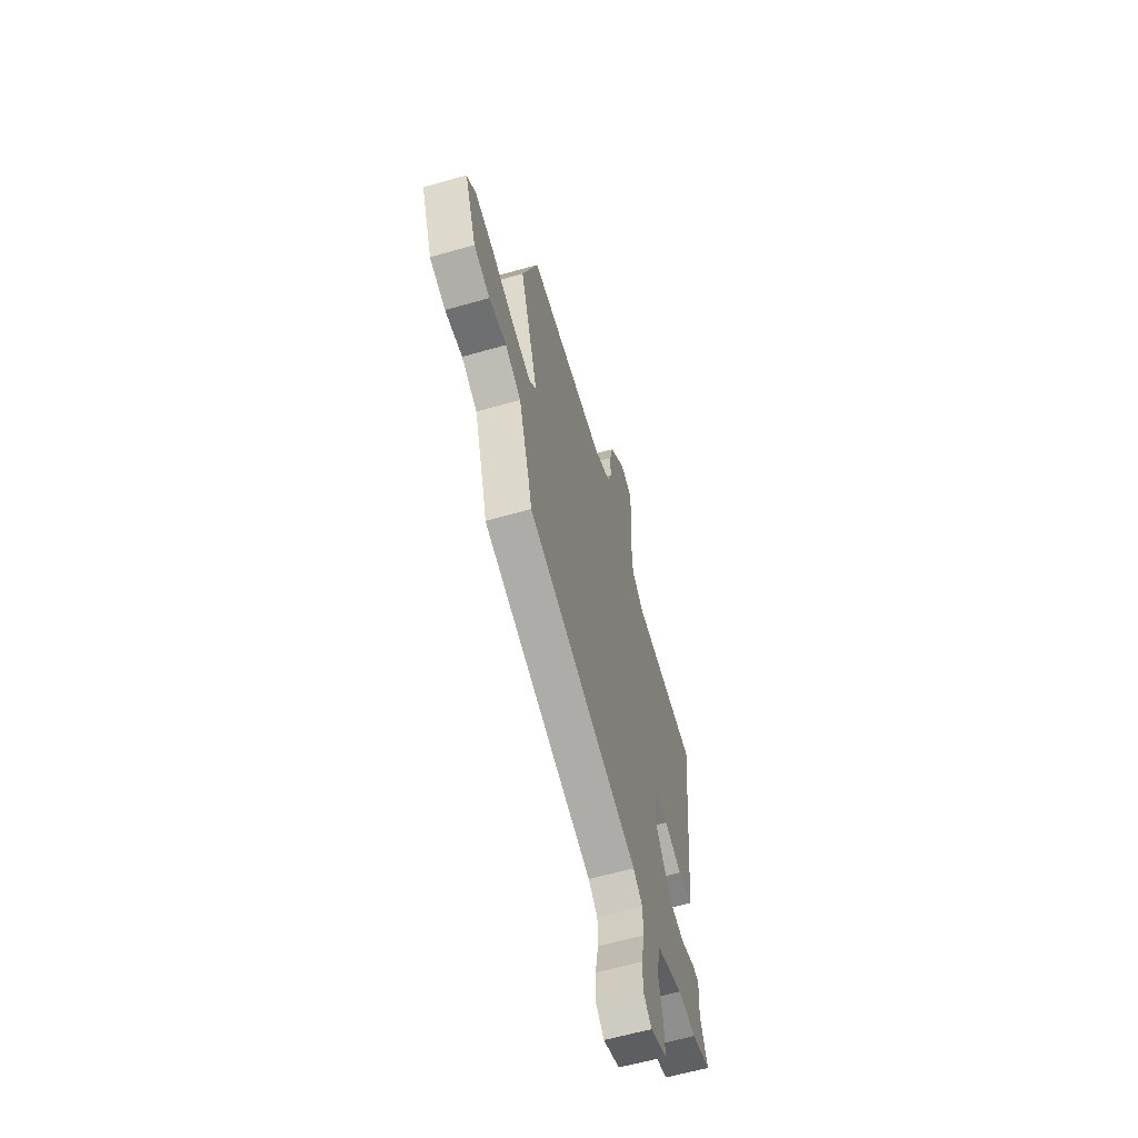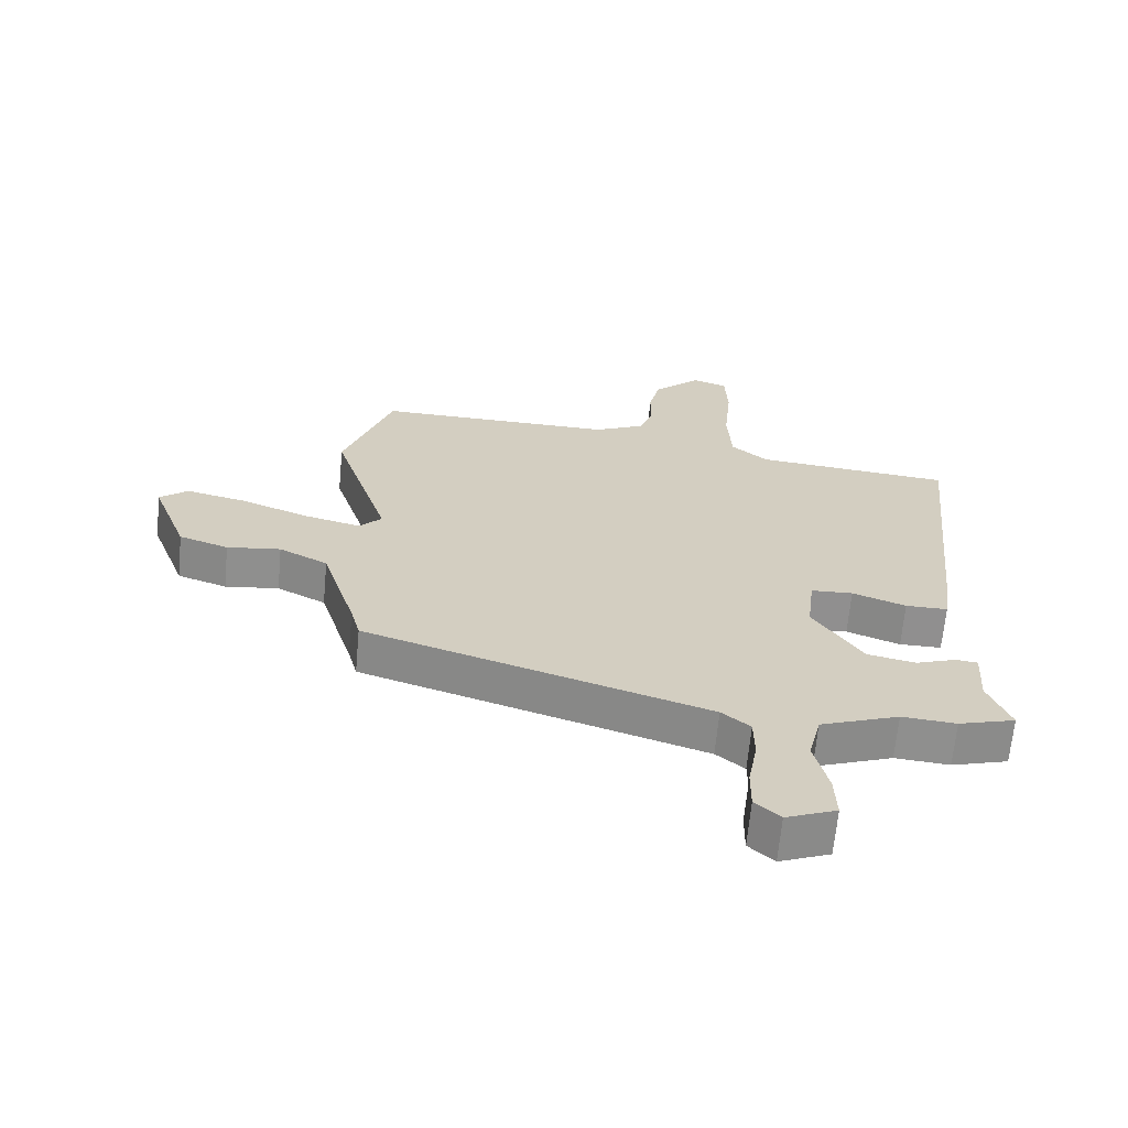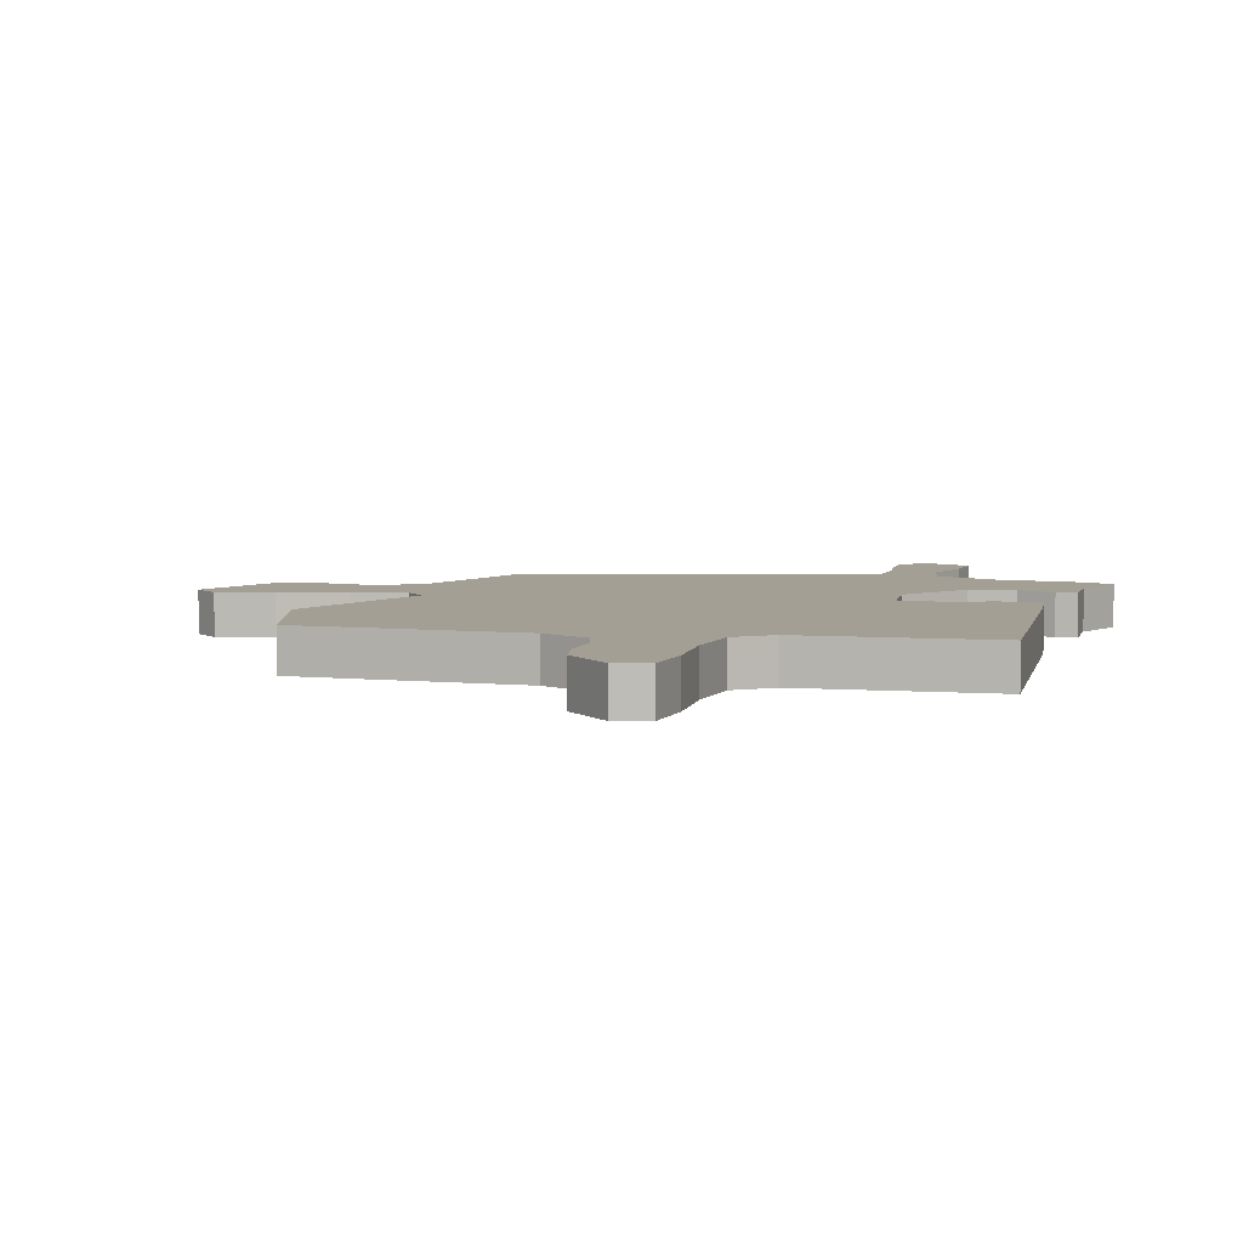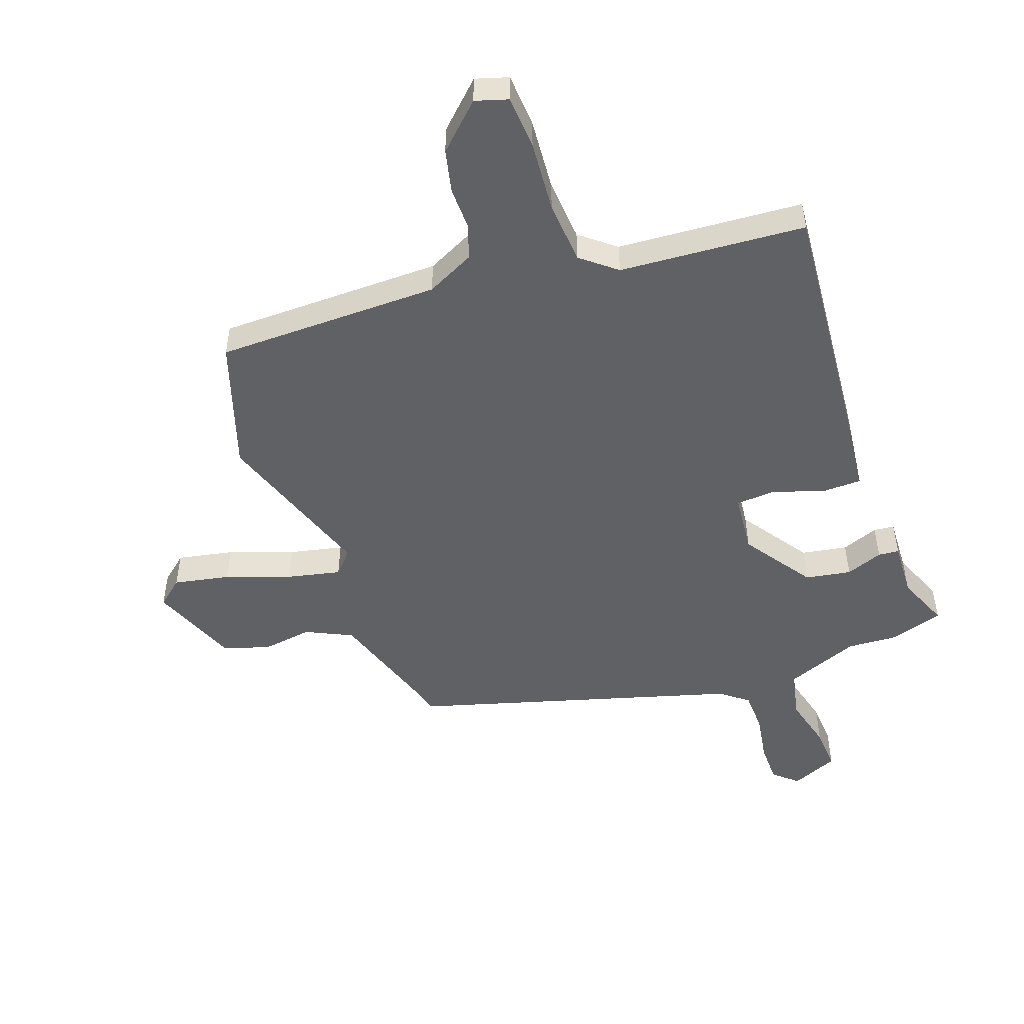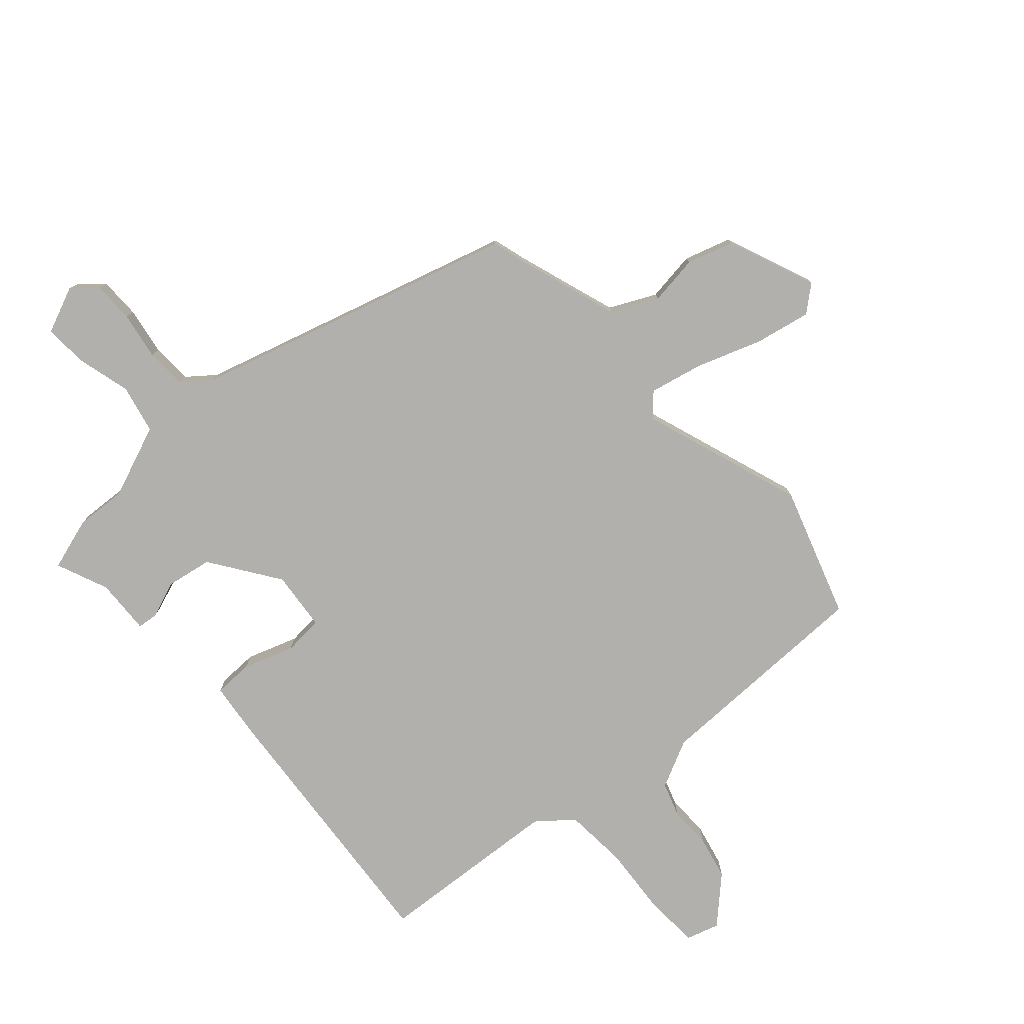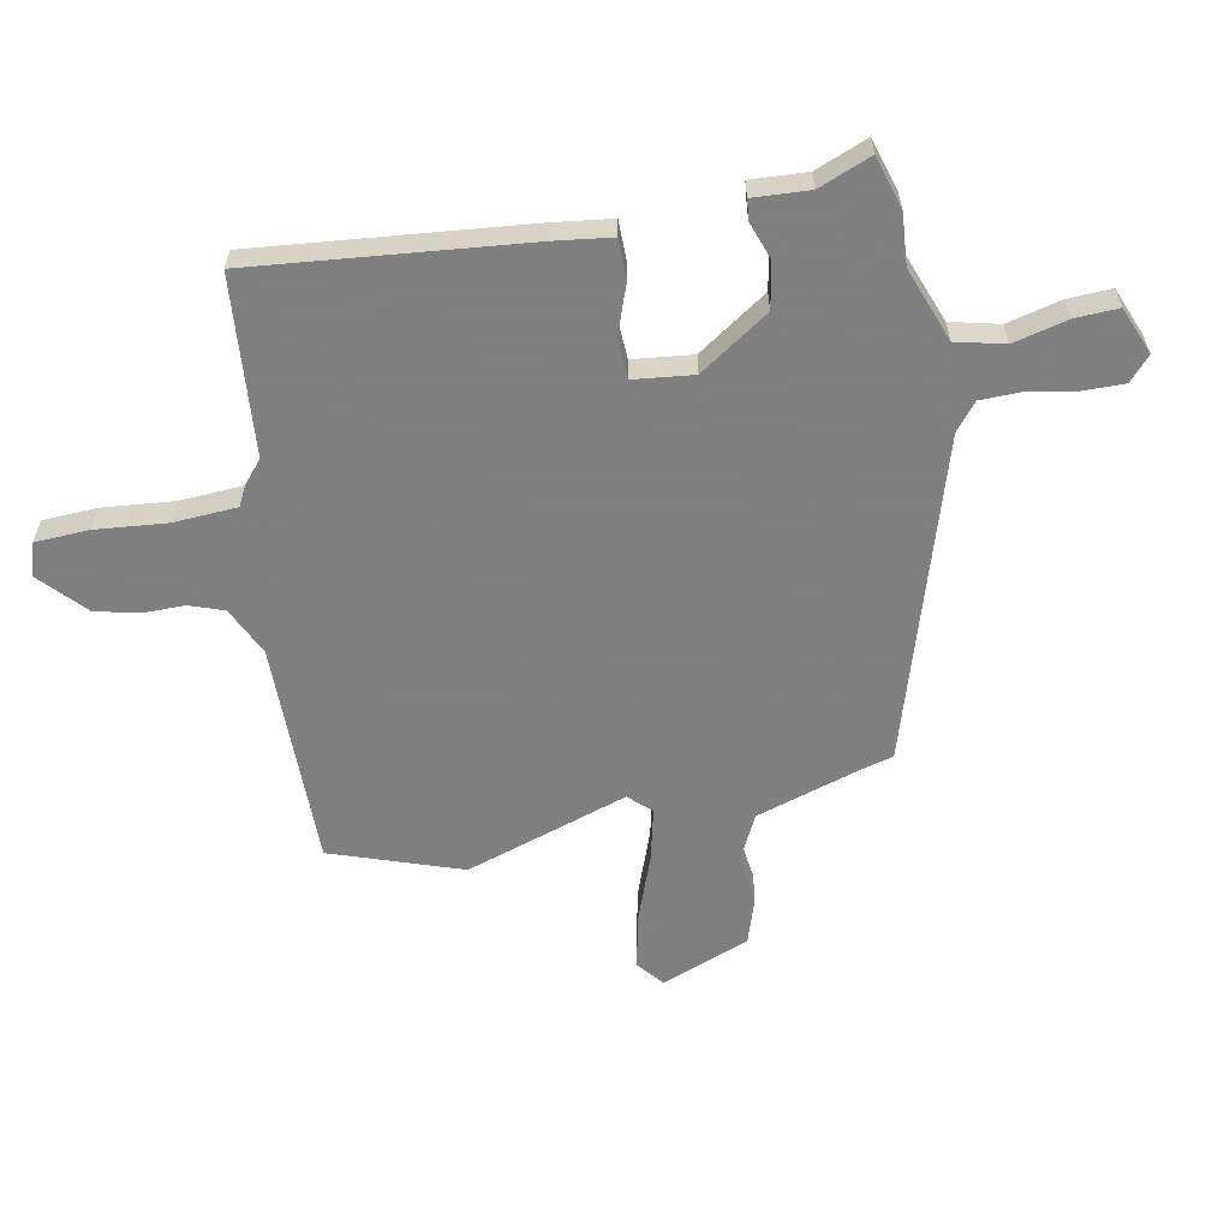
<metadata>
{"format":"obj","ext":"obj","renderer":"f3d","projection":"perspective","resolution":1024,"background":"white","views":[{"elev":-60.9,"azim":-73.7,"up":"+Z"},{"elev":-65.4,"azim":-5.3,"up":"+Z"},{"elev":5.5,"azim":18.0,"up":"+Y"},{"elev":-49.8,"azim":20.9,"up":"+Y"},{"elev":-78.6,"azim":-137.0,"up":"+Y"},{"elev":-59.9,"azim":101.2,"up":"+Y"}]}
</metadata>
<code>
v 0.516 0.07 0.429
v 0.468 0.07 -0.03
v 0.455 0.07 -0.126
v 0.388 0.07 -0.126
v 0.303 0.07 -0.095
v 0.236 0.07 -0.098
v 0.224 0.07 -0.199
v 0.302 0.07 -0.317
v 0.379 0.07 -0.332
v 0.442 0.07 -0.31
v 0.477 0.07 -0.314
v 0.471 0.07 -0.409
v 0.506 0.07 -0.498
v 0.416 0.07 -0.524
v 0.33 0.07 -0.517
v 0.205 0.07 -0.563
v 0.185 0.07 -0.645
v 0.207 0.07 -0.736
v 0.21 0.07 -0.81
v 0.13 0.07 -0.842
v 0.09 0.07 -0.806
v 0.091 0.07 -0.737
v 0.106 0.07 -0.656
v 0.105 0.07 -0.587
v 0.06 0.07 -0.55
v -0.481 0.07 -0.381
v -0.496 0.07 -0.324
v -0.55 0.07 -0.15
v -0.627 0.07 -0.111
v -0.712 0.07 -0.121
v -0.79 0.07 -0.095
v -0.847 0.07 0.055
v -0.802 0.07 0.091
v -0.708 0.07 0.07
v -0.599 0.07 0.029
v -0.509 0.07 0.007
v -0.474 0.07 0.044
v -0.563 0.07 0.32
v -0.486 0.07 0.539
v -0.106 0.07 0.534
v -0.024 0.07 0.572
v -0.003 0.07 0.63
v -0.003 0.07 0.701
v 0.015 0.07 0.774
v 0.091 0.07 0.844
v 0.146 0.07 0.826
v 0.15 0.07 0.735
v 0.138 0.07 0.614
v 0.144 0.07 0.507
v 0.202 0.07 0.458
v 0.516 0 0.429
v 0.468 0 -0.03
v 0.455 0 -0.126
v 0.388 0 -0.126
v 0.303 0 -0.095
v 0.236 0 -0.098
v 0.224 0 -0.199
v 0.302 0 -0.317
v 0.379 0 -0.332
v 0.442 0 -0.31
v 0.477 0 -0.314
v 0.471 0 -0.409
v 0.506 0 -0.498
v 0.416 0 -0.524
v 0.33 0 -0.517
v 0.205 0 -0.563
v 0.185 0 -0.645
v 0.207 0 -0.736
v 0.21 0 -0.81
v 0.13 0 -0.842
v 0.09 0 -0.806
v 0.091 0 -0.737
v 0.106 0 -0.656
v 0.105 0 -0.587
v 0.06 0 -0.55
v -0.481 0 -0.381
v -0.496 0 -0.324
v -0.55 0 -0.15
v -0.627 0 -0.111
v -0.712 0 -0.121
v -0.79 0 -0.095
v -0.847 0 0.055
v -0.802 0 0.091
v -0.708 0 0.07
v -0.599 0 0.029
v -0.509 0 0.007
v -0.474 0 0.044
v -0.563 0 0.32
v -0.486 0 0.539
v -0.106 0 0.534
v -0.024 0 0.572
v -0.003 0 0.63
v -0.003 0 0.701
v 0.015 0 0.774
v 0.091 0 0.844
v 0.146 0 0.826
v 0.15 0 0.735
v 0.138 0 0.614
v 0.144 0 0.507
v 0.202 0 0.458
f 46 47 48
f 45 46 48
f 44 45 48
f 43 44 48
f 42 43 48
f 41 42 48 49
f 40 41 49 50
f 39 40 50
f 38 39 50
f 37 38 50
f 33 34 35
f 32 33 35
f 31 32 35
f 30 31 35
f 29 30 35
f 28 29 35 36
f 37 50 1
f 36 37 1
f 28 36 1
f 27 28 1
f 21 22 23
f 20 21 23
f 19 20 23
f 18 19 23
f 17 18 23
f 16 17 23 24
f 15 16 24 25
f 12 13 14 15
f 12 15 25
f 11 12 25
f 10 11 25
f 9 10 25
f 3 4 5
f 2 3 5
f 1 2 5
f 1 5 6
f 27 1 6
f 25 26 27
f 9 25 27
f 8 9 27
f 7 8 27
f 6 7 27
f 98 97 96
f 98 96 95
f 98 95 94
f 98 94 93
f 98 93 92
f 99 98 92 91
f 100 99 91 90
f 100 90 89
f 100 89 88
f 100 88 87
f 85 84 83
f 85 83 82
f 85 82 81
f 85 81 80
f 85 80 79
f 86 85 79 78
f 51 100 87
f 51 87 86
f 51 86 78
f 51 78 77
f 73 72 71
f 73 71 70
f 73 70 69
f 73 69 68
f 73 68 67
f 74 73 67 66
f 75 74 66 65
f 65 64 63 62
f 75 65 62
f 75 62 61
f 75 61 60
f 75 60 59
f 55 54 53
f 55 53 52
f 55 52 51
f 56 55 51
f 56 51 77
f 77 76 75
f 77 75 59
f 77 59 58
f 77 58 57
f 77 57 56
f 1 51 52 2
f 2 52 53 3
f 3 53 54 4
f 4 54 55 5
f 5 55 56 6
f 6 56 57 7
f 7 57 58 8
f 8 58 59 9
f 9 59 60 10
f 10 60 61 11
f 11 61 62 12
f 12 62 63 13
f 13 63 64 14
f 14 64 65 15
f 15 65 66 16
f 16 66 67 17
f 17 67 68 18
f 18 68 69 19
f 19 69 70 20
f 20 70 71 21
f 21 71 72 22
f 22 72 73 23
f 23 73 74 24
f 24 74 75 25
f 25 75 76 26
f 26 76 77 27
f 27 77 78 28
f 28 78 79 29
f 29 79 80 30
f 30 80 81 31
f 31 81 82 32
f 32 82 83 33
f 33 83 84 34
f 34 84 85 35
f 35 85 86 36
f 36 86 87 37
f 37 87 88 38
f 38 88 89 39
f 39 89 90 40
f 40 90 91 41
f 41 91 92 42
f 42 92 93 43
f 43 93 94 44
f 44 94 95 45
f 45 95 96 46
f 46 96 97 47
f 47 97 98 48
f 48 98 99 49
f 49 99 100 50
f 50 100 51 1

</code>
